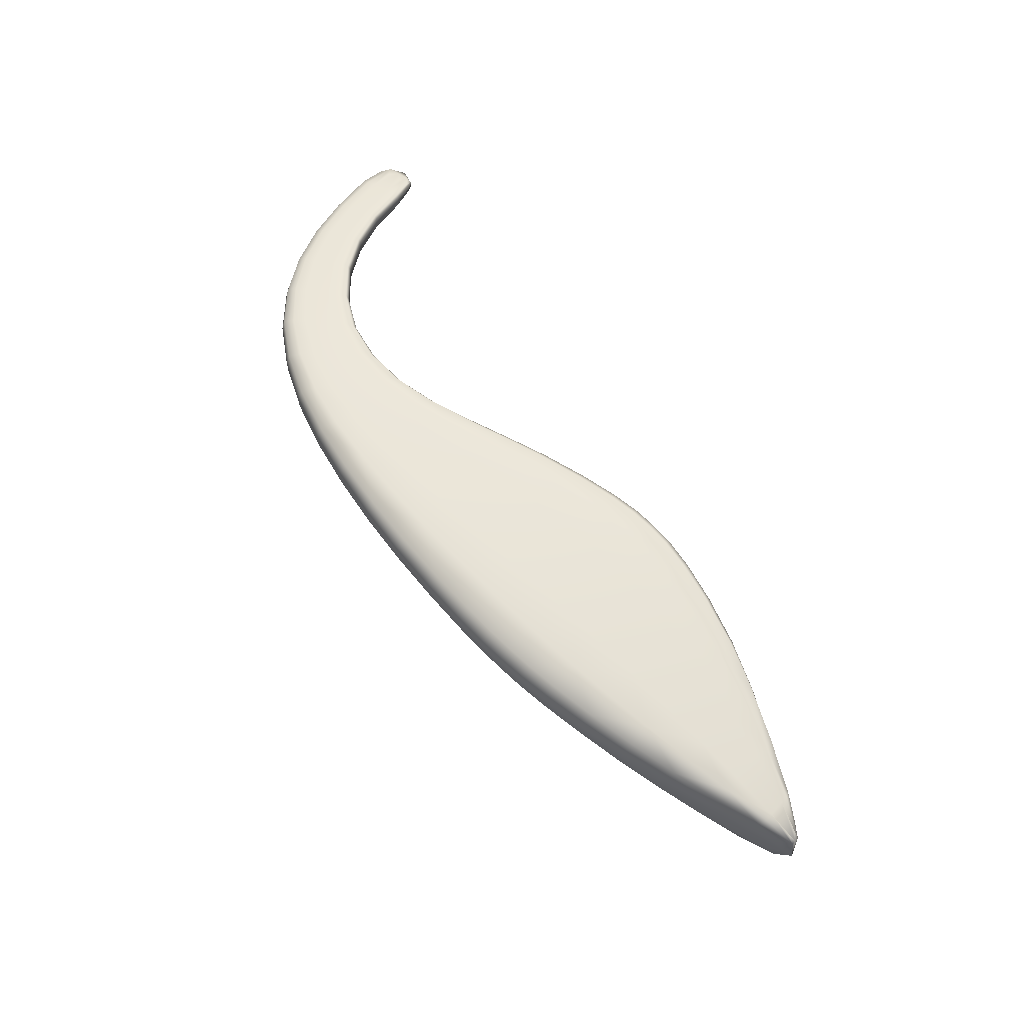
<metadata>
{"format":"obj","ext":"obj","renderer":"f3d","projection":"perspective","resolution":1024,"background":"white","views":[{"elev":47.3,"azim":-125.3,"up":"+Z"}]}
</metadata>
<code>
v -0.4152 1.094 0.5717
v -4.477 1.647 -0.3468
v -2.522 2.324 0.3035
v -2.473 1.526 0.2284
v -0.6041 1.048 0.5246
v -1.129 2.117 0.5248
v -1.349 1.85 0.4204
v -1.13 2.1 0.412
v -0.4233 1.093 0.5252
v -0.543 1.436 0.5776
v -0.5509 1.432 0.5064
v -0.5356 1.44 0.5169
v -0.4039 1.097 0.5359
v -1.114 2.121 0.4277
v -0.7888 1.826 0.5606
v -0.7788 1.829 0.4808
v -0.7941 1.816 0.4676
v -1.206 2.013 0.4129
v -0.4844 1.078 0.523
v -0.6162 1.398 0.5045
v -0.8611 1.76 0.4669
v -0.7398 1.333 0.5057
v -0.5548 1.061 0.5199
v -0.6877 1.36 0.5016
v -1.288 1.918 0.4124
v -0.9343 1.698 0.4653
v -0.988 1.654 0.4716
v -2.485 2.281 0.1433
v -1.564 2.281 0.47
v -1.557 2.255 0.3404
v -1.544 2.289 0.3574
v -2.491 2.344 0.1588
v -2.043 2.336 0.3965
v -2.017 2.35 0.2675
v -2.021 2.301 0.2509
v -2.482 2.02 0.1744
v -1.621 2.117 0.3463
v -2.054 2.098 0.268
v -1.745 1.857 0.3619
v -1.692 1.966 0.3503
v -2.476 1.734 0.2014
v -2.09 1.875 0.2825
v -2.117 1.714 0.3012
v -0.6021 1.047 0.5791
v -1.358 1.857 0.534
v -0.7396 1.333 0.5847
v -0.6148 1.045 0.5539
v -0.7475 1.329 0.5493
v -1.363 1.843 0.4831
v -0.9977 1.649 0.5256
v -0.9911 1.657 0.5693
v -0.5473 1.06 0.584
v -1.29 1.935 0.5422
v -0.681 1.364 0.5896
v -0.9311 1.708 0.5756
v -0.4748 1.078 0.583
v -0.6078 1.402 0.5889
v -1.205 2.032 0.5422
v -0.8558 1.771 0.5751
v -2.504 1.533 0.3718
v -1.761 1.865 0.4881
v -1.761 1.845 0.4318
v -2.489 1.499 0.3092
v -2.133 1.694 0.3768
v -2.14 1.722 0.4366
v -2.514 1.769 0.3702
v -1.704 1.99 0.4957
v -2.114 1.906 0.4403
v -1.631 2.145 0.4932
v -2.522 2.064 0.3507
v -2.078 2.135 0.4304
v -4.381 1.555 -0.4962
v -3.458 2.145 0.05899
v -3.248 1.288 -0.001104
v -3.387 2.1 -0.1288
v -2.962 2.269 0.1991
v -2.909 2.222 0.02656
v -2.923 2.292 0.0412
v -3.407 2.168 -0.1127
v -3.213 2.217 0.1309
v -3.169 2.241 -0.03399
v -3.151 2.17 -0.04876
v -3.341 1.819 -0.08278
v -2.877 1.927 0.0689
v -3.108 1.871 -0.002392
v -2.812 1.37 0.1406
v -2.839 1.605 0.1065
v -3.286 1.511 -0.04037
v -3.057 1.545 0.03937
v -3.021 1.308 0.07678
v -4.385 1.638 -0.536
v -3.837 1.997 -0.06441
v -3.752 1.96 -0.266
v -3.773 2.013 -0.2459
v -4.408 1.646 -0.493
v -4.213 1.809 -0.2038
v -4.133 1.815 -0.3947
v -4.113 1.786 -0.421
v -4.38 1.609 -0.5309
v -3.711 1.74 -0.2281
v -4.089 1.664 -0.3996
v -3.633 1.325 -0.1529
v -3.664 1.5 -0.1915
v -4.373 1.577 -0.5254
v -4.063 1.532 -0.3776
v -4.05 1.436 -0.3455
v -3.302 1.292 0.1657
v -2.852 1.376 0.2923
v -2.829 1.339 0.2268
v -3.271 1.257 0.09406
v -3.041 1.276 0.1668
v -3.068 1.313 0.2347
v -3.356 1.546 0.156
v -2.891 1.642 0.2859
v -3.118 1.582 0.2259
v -2.934 1.975 0.2577
v -3.417 1.864 0.1232
v -3.174 1.919 0.1941
v -4.47 1.56 -0.3092
v -3.703 1.329 0.03207
v -3.666 1.301 -0.04771
v -4.429 1.554 -0.3947
v -4.097 1.424 -0.2284
v -4.14 1.44 -0.1375
v -4.485 1.587 -0.2941
v -3.751 1.528 0.02406
v -4.17 1.551 -0.1378
v -3.804 1.777 -0.004735
v -4.492 1.62 -0.2986
v -4.2 1.688 -0.1554
v -4.522 1.62 -0.3367
v -4.392 1.707 -0.2773
v -4.215 1.758 -0.1649
v -4.394 1.644 -0.236
v -2.525 2.214 0.3379
v -2.283 2.337 0.3524
v -2.06 2.251 0.4236
v -2.301 2.104 0.3929
v -2.473 1.611 0.2108
v -2.295 1.62 0.267
v -2.104 1.78 0.2873
v -2.283 1.807 0.2441
v -1.324 1.878 0.4117
v -1.159 1.772 0.4477
v -0.9657 1.672 0.4643
v -1.101 1.827 0.4406
v -1.116 2.116 0.4117
v -0.9499 1.973 0.4417
v -0.7816 1.826 0.4676
v -0.9338 1.99 0.4563
v -0.5387 1.439 0.5067
v -0.4554 1.218 0.5182
v -0.4067 1.051 0.5304
v -0.4389 1.224 0.5273
v -0.4462 1.22 0.5789
v -0.5342 1.441 0.5472
v -0.4025 1.051 0.5532
v -0.9462 1.986 0.545
v -1.115 2.126 0.4761
v -0.7785 1.832 0.5206
v -0.6558 1.64 0.5715
v -0.6475 1.644 0.5012
v -0.6624 1.633 0.4893
v -1.163 2.062 0.4125
v -1.022 1.903 0.4417
v -0.8234 1.791 0.4674
v -0.5255 1.195 0.5157
v -0.4417 1.043 0.5292
v -0.5795 1.417 0.5056
v -0.7269 1.589 0.488
v -0.6581 1.15 0.5152
v -0.5608 1.017 0.5241
v -0.6023 1.169 0.5124
v -0.7183 1.344 0.5002
v -0.5047 1.029 0.5267
v -0.653 1.378 0.5031
v -1.248 1.964 0.4129
v -0.8987 1.728 0.4662
v -0.7975 1.54 0.4858
v -0.8491 1.504 0.491
v -2.486 2.33 0.1369
v -2.254 2.298 0.1993
v -2.015 2.339 0.2472
v -2.255 2.354 0.2154
v -1.544 2.281 0.339
v -1.335 2.193 0.3784
v -1.319 2.22 0.3949
v -1.337 2.215 0.4998
v -1.549 2.296 0.4132
v -2.507 2.355 0.229
v -2.027 2.359 0.3308
v -1.801 2.32 0.4357
v -1.778 2.33 0.3149
v -1.787 2.289 0.2979
v -2.484 2.167 0.1576
v -2.269 2.063 0.2234
v -2.036 2.212 0.2588
v -1.408 2.083 0.3811
v -1.585 2.195 0.3433
v -1.838 2.119 0.3088
v -1.547 1.876 0.3916
v -1.488 1.963 0.3822
v -1.723 1.901 0.3512
v -1.658 2.04 0.3487
v -2.479 1.873 0.1892
v -2.073 1.983 0.276
v -1.893 1.933 0.3175
v -1.934 1.798 0.3323
v -0.8176 1.802 0.5745
v -1.019 1.918 0.5609
v -1.162 2.082 0.5416
v -1.366 1.845 0.5131
v -1.164 1.778 0.5538
v -0.9988 1.65 0.5514
v -1.17 1.767 0.5063
v -0.5848 1.011 0.5669
v -0.6658 1.147 0.554
v -0.7477 1.329 0.5703
v -0.6569 1.149 0.5856
v -0.5851 1.012 0.539
v -0.7472 1.329 0.5249
v -1.36 1.842 0.4482
v -0.9964 1.648 0.4955
v -0.8574 1.5 0.5399
v -0.8503 1.506 0.5795
v -1.33 1.89 0.5416
v -1.1 1.84 0.561
v -0.966 1.679 0.5755
v -0.5565 1.016 0.5786
v -0.715 1.346 0.5896
v -0.5941 1.17 0.5897
v -0.7924 1.546 0.585
v -0.4333 1.043 0.5766
v -0.5156 1.197 0.5888
v -0.5707 1.422 0.5883
v -0.4967 1.029 0.5778
v -0.6449 1.383 0.5893
v -1.248 1.983 0.5424
v -0.894 1.739 0.5755
v -0.72 1.596 0.5844
v -2.497 1.499 0.3469
v -2.322 1.628 0.4064
v -2.139 1.695 0.4125
v -2.312 1.597 0.3452
v -1.559 1.884 0.5119
v -1.563 1.867 0.4581
v -1.766 1.847 0.465
v -1.756 1.843 0.3931
v -2.48 1.498 0.2654
v -2.126 1.693 0.3354
v -1.951 1.782 0.4052
v -1.954 1.806 0.4634
v -2.51 1.632 0.3767
v -2.314 1.84 0.4075
v -2.13 1.799 0.4432
v -1.494 1.983 0.5202
v -1.737 1.918 0.4959
v -1.91 1.96 0.4694
v -1.412 2.107 0.5196
v -1.594 2.224 0.4909
v -1.668 2.066 0.4948
v -2.518 1.914 0.3615
v -2.096 2.019 0.436
v -1.854 2.151 0.4637
v -4.418 1.576 -0.5281
v -4.257 1.51 -0.4533
v -4.051 1.475 -0.3686
v -4.259 1.56 -0.4798
v -3.261 1.38 -0.02476
v -3.12 1.293 0.04387
v -3.034 1.406 0.05439
v -3.158 1.526 0.005353
v -3.396 2.153 -0.1382
v -3.258 2.141 -0.08421
v -3.159 2.225 -0.05825
v -3.277 2.211 -0.06903
v -2.914 2.276 0.01783
v -2.713 2.253 0.08296
v -2.723 2.321 0.09795
v -2.758 2.299 0.2499
v -2.945 2.304 0.1171
v -3.324 2.188 0.09899
v -3.437 2.179 -0.03016
v -3.194 2.253 0.04512
v -3.102 2.243 0.1615
v -3.061 2.267 -0.000389
v -3.045 2.195 -0.01495
v -3.367 1.977 -0.1078
v -3.212 1.847 -0.03728
v -3.133 2.039 -0.02752
v -2.693 1.971 0.1203
v -2.895 2.093 0.04601
v -3.005 1.896 0.03018
v -2.653 1.439 0.184
v -2.669 1.663 0.1532
v -2.821 1.467 0.1198
v -2.858 1.761 0.08939
v -3.313 1.661 -0.05992
v -3.082 1.704 0.02026
v -2.959 1.569 0.07054
v -2.927 1.331 0.1066
v -4.427 1.622 -0.5362
v -4.285 1.691 -0.5028
v -4.118 1.808 -0.4251
v -4.303 1.707 -0.473
v -3.76 2.001 -0.2735
v -3.561 2.037 -0.1918
v -3.582 2.099 -0.174
v -3.638 2.079 0.002443
v -3.808 2.023 -0.1578
v -4.475 1.627 -0.4372
v -4.175 1.822 -0.3007
v -4.028 1.907 -0.133
v -3.956 1.918 -0.3192
v -3.936 1.876 -0.3422
v -4.425 1.612 -0.5344
v -4.273 1.628 -0.4916
v -4.103 1.733 -0.4115
v -3.515 1.781 -0.1488
v -3.735 1.864 -0.2489
v -3.902 1.702 -0.3117
v -3.427 1.297 -0.0688
v -3.463 1.501 -0.1083
v -3.643 1.397 -0.1774
v -3.687 1.617 -0.2087
v -4.421 1.593 -0.531
v -4.076 1.596 -0.3881
v -3.864 1.511 -0.2814
v -3.841 1.373 -0.2452
v -3.201 2.091 0.1742
v -3.283 1.894 0.1632
v -3.446 2.026 0.1033
v -3.285 1.256 0.1379
v -3.17 1.297 0.2054
v -3.053 1.276 0.2082
v -3.141 1.26 0.136
v -2.67 1.409 0.2676
v -2.84 1.339 0.2666
v -2.689 1.445 0.3317
v -2.817 1.338 0.1804
v -3.255 1.257 0.04303
v -3.027 1.276 0.1185
v -2.945 1.298 0.1948
v -2.97 1.336 0.2616
v -3.327 1.399 0.1681
v -3.223 1.562 0.1959
v -3.091 1.426 0.2373
v -2.87 1.488 0.2956
v -2.715 1.7 0.3275
v -3.016 1.606 0.2536
v -2.743 2.018 0.3034
v -2.954 2.144 0.2398
v -2.912 1.806 0.2732
v -3.386 1.703 0.1409
v -3.146 1.748 0.2115
v -3.068 1.944 0.2231
v -4.491 1.573 -0.3721
v -4.359 1.515 -0.2325
v -4.12 1.425 -0.1735
v -4.312 1.506 -0.3299
v -3.488 1.301 0.1062
v -3.454 1.269 0.0309
v -3.684 1.301 0.00097
v -3.645 1.301 -0.1044
v -4.444 1.57 -0.4703
v -4.069 1.423 -0.2922
v -3.881 1.354 -0.1342
v -3.92 1.377 -0.04917
v -4.513 1.583 -0.3315
v -4.378 1.573 -0.2264
v -4.156 1.487 -0.1302
v -3.541 1.533 0.09674
v -3.725 1.413 0.03559
v -3.961 1.535 -0.05419
v -3.599 1.823 0.06521
v -3.83 1.904 -0.0214
v -3.777 1.651 0.01055
v -4.517 1.601 -0.334
v -4.185 1.618 -0.1463
v -4.004 1.732 -0.07829
v -4.402 1.681 -0.241
v -2.294 2.239 0.3832
v -2.289 1.697 0.2512
v -1.135 1.795 0.4397
v -0.9365 1.986 0.4416
v -0.4423 1.223 0.5186
v -0.437 1.224 0.553
v -0.9343 1.993 0.5005
v -0.6466 1.646 0.5363
v -0.6504 1.642 0.4895
v -0.9814 1.942 0.4418
v -0.4861 1.208 0.5172
v -0.6906 1.614 0.4888
v -0.6351 1.158 0.5107
v -0.565 1.181 0.5141
v -1.063 1.864 0.4413
v -0.7632 1.563 0.487
v -0.8277 1.519 0.4846
v -2.252 2.341 0.1943
v -1.321 2.214 0.3777
v -1.323 2.226 0.4471
v -2.268 2.364 0.2822
v -1.786 2.339 0.3745
v -1.778 2.321 0.2956
v -2.261 2.195 0.2105
v -1.367 2.145 0.3798
v -1.809 2.215 0.3031
v -1.522 1.911 0.382
v -1.449 2.021 0.3819
v -2.276 1.931 0.2348
v -1.866 2.023 0.3137
v -1.916 1.853 0.3201
v -0.9776 1.958 0.5603
v -1.172 1.768 0.5343
v -0.6658 1.146 0.5727
v -0.6658 1.147 0.5323
v -1.168 1.766 0.4736
v -0.8567 1.499 0.5126
v -0.858 1.5 0.5633
v -1.137 1.804 0.5607
v -0.6305 1.158 0.5899
v -0.826 1.523 0.585
v -0.4758 1.21 0.5881
v -0.5554 1.183 0.5894
v -1.06 1.879 0.5611
v -0.7567 1.571 0.5848
v -0.6833 1.622 0.5838
v -2.319 1.598 0.3819
v -1.566 1.869 0.4898
v -1.559 1.865 0.4211
v -2.303 1.595 0.3026
v -1.944 1.78 0.365
v -1.956 1.784 0.4397
v -2.32 1.717 0.4122
v -1.532 1.926 0.5198
v -1.936 1.871 0.4708
v -1.37 2.169 0.5184
v -1.454 2.044 0.5202
v -2.308 1.97 0.4011
v -1.883 2.054 0.467
v -1.825 2.249 0.4595
v -4.253 1.53 -0.4748
v -3.134 1.389 0.02083
v -3.266 2.196 -0.09378
v -2.716 2.305 0.07524
v -2.742 2.332 0.1713
v -3.304 2.223 0.01161
v -3.085 2.279 0.07731
v -3.052 2.251 -0.02423
v -3.238 2.013 -0.06276
v -2.705 2.13 0.1001
v -3.028 2.064 0.005749
v -2.658 1.531 0.1647
v -2.681 1.813 0.1382
v -3.185 1.682 -0.01422
v -2.982 1.728 0.05212
v -2.938 1.429 0.08494
v -4.287 1.703 -0.5049
v -3.569 2.085 -0.2004
v -3.614 2.11 -0.08882
v -4.349 1.712 -0.3759
v -3.995 1.926 -0.2282
v -3.942 1.908 -0.3482
v -4.28 1.664 -0.4978
v -3.541 1.925 -0.1723
v -3.921 1.8 -0.3286
v -3.439 1.381 -0.09302
v -3.489 1.637 -0.1271
v -4.266 1.593 -0.4855
v -3.883 1.604 -0.2957
v -3.847 1.429 -0.2693
v -3.312 2.063 0.143
v -3.154 1.26 0.1784
v -2.679 1.409 0.3064
v -2.659 1.409 0.2225
v -3.126 1.26 0.0866
v -2.932 1.298 0.1475
v -2.956 1.298 0.2355
v -3.194 1.409 0.2078
v -2.701 1.552 0.3358
v -2.991 1.449 0.2644
v -2.755 2.179 0.2878
v -2.729 1.856 0.3167
v -3.253 1.726 0.181
v -3.042 1.772 0.2398
v -3.092 2.116 0.2038
v -4.339 1.507 -0.2716
v -3.47 1.269 0.0769
v -3.436 1.269 -0.02264
v -4.281 1.504 -0.3977
v -3.857 1.354 -0.1943
v -3.901 1.354 -0.08253
v -4.371 1.54 -0.2222
v -3.512 1.399 0.1089
v -3.94 1.443 -0.04416
v -3.628 1.971 0.04643
v -3.57 1.676 0.08212
v -4.386 1.608 -0.2311
v -3.982 1.632 -0.06565
v -4.025 1.833 -0.0918
v -4.513 1.596 -0.4654
v -0.4777 0.9792 0.5505
f 131 381 132 2
f 132 381 133 96
f 133 381 134 130
f 134 381 131 129
f 135 382 136 3
f 136 382 137 33
f 137 382 138 71
f 138 382 135 70
f 139 383 140 4
f 140 383 141 43
f 141 383 142 42
f 142 383 139 41
f 143 384 144 7
f 144 384 145 27
f 145 384 146 26
f 146 384 143 25
f 147 385 148 8
f 148 385 149 17
f 149 385 150 16
f 150 385 147 14
f 151 386 152 11
f 152 386 153 9
f 153 386 154 13
f 154 386 151 12
f 155 387 156 10
f 156 387 154 12
f 154 387 157 13
f 157 387 155 1
f 158 388 159 6
f 159 388 150 14
f 150 388 160 16
f 160 388 158 15
f 161 389 160 15
f 160 389 162 16
f 162 389 156 12
f 156 389 161 10
f 163 390 151 11
f 151 390 162 12
f 162 390 149 16
f 149 390 163 17
f 164 391 165 18
f 165 391 166 21
f 166 391 148 17
f 148 391 164 8
f 167 392 168 19
f 168 392 152 9
f 152 392 169 11
f 169 392 167 20
f 170 393 169 20
f 169 393 163 11
f 163 393 166 17
f 166 393 170 21
f 171 394 172 5
f 172 394 173 23
f 173 394 174 24
f 174 394 171 22
f 175 395 167 19
f 167 395 176 20
f 176 395 173 24
f 173 395 175 23
f 177 396 146 25
f 146 396 178 26
f 178 396 165 21
f 165 396 177 18
f 179 397 176 24
f 176 397 170 20
f 170 397 178 21
f 178 397 179 26
f 180 398 174 22
f 174 398 179 24
f 179 398 145 26
f 145 398 180 27
f 181 399 182 28
f 182 399 183 35
f 183 399 184 34
f 184 399 181 32
f 185 400 186 30
f 186 400 147 8
f 147 400 187 14
f 187 400 185 31
f 188 401 189 29
f 189 401 187 31
f 187 401 159 14
f 159 401 188 6
f 136 402 190 3
f 190 402 184 32
f 184 402 191 34
f 191 402 136 33
f 192 403 191 33
f 191 403 193 34
f 193 403 189 31
f 189 403 192 29
f 194 404 185 30
f 185 404 193 31
f 193 404 183 34
f 183 404 194 35
f 195 405 196 36
f 196 405 197 38
f 197 405 182 35
f 182 405 195 28
f 198 406 164 18
f 164 406 186 8
f 186 406 199 30
f 199 406 198 37
f 200 407 199 37
f 199 407 194 30
f 194 407 197 35
f 197 407 200 38
f 201 408 143 7
f 143 408 202 25
f 202 408 203 40
f 203 408 201 39
f 177 409 198 18
f 198 409 204 37
f 204 409 202 40
f 202 409 177 25
f 205 410 142 41
f 142 410 206 42
f 206 410 196 38
f 196 410 205 36
f 207 411 204 40
f 204 411 200 37
f 200 411 206 38
f 206 411 207 42
f 208 412 203 39
f 203 412 207 40
f 207 412 141 42
f 141 412 208 43
f 158 413 209 15
f 209 413 210 59
f 210 413 211 58
f 211 413 158 6
f 212 414 213 45
f 213 414 214 51
f 214 414 215 50
f 215 414 212 49
f 216 415 217 47
f 217 415 218 48
f 218 415 219 46
f 219 415 216 44
f 220 416 171 5
f 171 416 221 22
f 221 416 217 48
f 217 416 220 47
f 144 417 222 7
f 222 417 215 49
f 215 417 223 50
f 223 417 144 27
f 180 418 223 27
f 223 418 224 50
f 224 418 221 48
f 221 418 180 22
f 225 419 218 46
f 218 419 224 48
f 224 419 214 50
f 214 419 225 51
f 213 420 226 45
f 226 420 227 53
f 227 420 228 55
f 228 420 213 51
f 229 421 219 44
f 219 421 230 46
f 230 421 231 54
f 231 421 229 52
f 225 422 228 51
f 228 422 232 55
f 232 422 230 54
f 230 422 225 46
f 155 423 233 1
f 233 423 234 56
f 234 423 235 57
f 235 423 155 10
f 236 424 231 52
f 231 424 237 54
f 237 424 234 57
f 234 424 236 56
f 227 425 238 53
f 238 425 210 58
f 210 425 239 59
f 239 425 227 55
f 237 426 232 54
f 232 426 239 55
f 239 426 240 59
f 240 426 237 57
f 161 427 235 10
f 235 427 240 57
f 240 427 209 59
f 209 427 161 15
f 241 428 242 60
f 242 428 243 65
f 243 428 244 64
f 244 428 241 63
f 245 429 212 45
f 212 429 246 49
f 246 429 247 62
f 247 429 245 61
f 222 430 201 7
f 201 430 248 39
f 248 430 246 62
f 246 430 222 49
f 249 431 244 63
f 244 431 250 64
f 250 431 140 43
f 140 431 249 4
f 251 432 248 62
f 248 432 208 39
f 208 432 250 43
f 250 432 251 64
f 252 433 247 61
f 247 433 251 62
f 251 433 243 64
f 243 433 252 65
f 253 434 254 66
f 254 434 255 68
f 255 434 242 65
f 242 434 253 60
f 256 435 226 53
f 226 435 245 45
f 245 435 257 61
f 257 435 256 67
f 258 436 257 67
f 257 436 252 61
f 252 436 255 65
f 255 436 258 68
f 188 437 211 6
f 211 437 259 58
f 259 437 260 69
f 260 437 188 29
f 238 438 256 53
f 256 438 261 67
f 261 438 259 69
f 259 438 238 58
f 262 439 138 70
f 138 439 263 71
f 263 439 254 68
f 254 439 262 66
f 264 440 261 69
f 261 440 258 67
f 258 440 263 68
f 263 440 264 71
f 192 441 260 29
f 260 441 264 69
f 264 441 137 71
f 137 441 192 33
f 265 442 266 72
f 266 442 267 106
f 267 442 268 105
f 268 442 265 104
f 269 443 270 74
f 270 443 271 90
f 271 443 272 89
f 272 443 269 88
f 273 444 274 75
f 274 444 275 82
f 275 444 276 81
f 276 444 273 79
f 277 445 278 77
f 278 445 181 28
f 181 445 279 32
f 279 445 277 78
f 280 446 281 76
f 281 446 279 78
f 279 446 190 32
f 190 446 280 3
f 282 447 283 73
f 283 447 276 79
f 276 447 284 81
f 284 447 282 80
f 285 448 284 80
f 284 448 286 81
f 286 448 281 78
f 281 448 285 76
f 287 449 277 77
f 277 449 286 78
f 286 449 275 81
f 275 449 287 82
f 288 450 289 83
f 289 450 290 85
f 290 450 274 82
f 274 450 288 75
f 291 451 195 36
f 195 451 278 28
f 278 451 292 77
f 292 451 291 84
f 293 452 292 84
f 292 452 287 77
f 287 452 290 82
f 290 452 293 85
f 294 453 139 4
f 139 453 295 41
f 295 453 296 87
f 296 453 294 86
f 205 454 291 36
f 291 454 297 84
f 297 454 295 87
f 295 454 205 41
f 298 455 272 88
f 272 455 299 89
f 299 455 289 85
f 289 455 298 83
f 300 456 297 87
f 297 456 293 84
f 293 456 299 85
f 299 456 300 89
f 301 457 296 86
f 296 457 300 87
f 300 457 271 89
f 271 457 301 90
f 302 458 303 91
f 303 458 304 98
f 304 458 305 97
f 305 458 302 95
f 306 459 307 93
f 307 459 273 75
f 273 459 308 79
f 308 459 306 94
f 309 460 310 92
f 310 460 308 94
f 308 460 283 79
f 283 460 309 73
f 132 461 311 2
f 311 461 305 95
f 305 461 312 97
f 312 461 132 96
f 313 462 312 96
f 312 462 314 97
f 314 462 310 94
f 310 462 313 92
f 315 463 306 93
f 306 463 314 94
f 314 463 304 97
f 304 463 315 98
f 316 464 317 99
f 317 464 318 101
f 318 464 303 98
f 303 464 316 91
f 319 465 288 83
f 288 465 307 75
f 307 465 320 93
f 320 465 319 100
f 321 466 320 100
f 320 466 315 93
f 315 466 318 98
f 318 466 321 101
f 322 467 269 74
f 269 467 323 88
f 323 467 324 103
f 324 467 322 102
f 298 468 319 83
f 319 468 325 100
f 325 468 323 103
f 323 468 298 88
f 326 469 268 104
f 268 469 327 105
f 327 469 317 101
f 317 469 326 99
f 328 470 325 103
f 325 470 321 100
f 321 470 327 101
f 327 470 328 105
f 329 471 324 102
f 324 471 328 103
f 328 471 267 105
f 267 471 329 106
f 282 472 330 80
f 330 472 331 118
f 331 472 332 117
f 332 472 282 73
f 333 473 334 107
f 334 473 335 112
f 335 473 336 111
f 336 473 333 110
f 241 474 337 63
f 337 474 338 109
f 338 474 339 108
f 339 474 241 60
f 249 475 294 4
f 294 475 340 86
f 340 475 337 109
f 337 475 249 63
f 270 476 341 74
f 341 476 336 110
f 336 476 342 111
f 342 476 270 90
f 301 477 342 90
f 342 477 343 111
f 343 477 340 109
f 340 477 301 86
f 344 478 338 108
f 338 478 343 109
f 343 478 335 111
f 335 478 344 112
f 334 479 345 107
f 345 479 346 113
f 346 479 347 115
f 347 479 334 112
f 253 480 339 60
f 339 480 348 108
f 348 480 349 114
f 349 480 253 66
f 344 481 347 112
f 347 481 350 115
f 350 481 348 114
f 348 481 344 108
f 280 482 135 3
f 135 482 351 70
f 351 482 352 116
f 352 482 280 76
f 262 483 349 66
f 349 483 353 114
f 353 483 351 116
f 351 483 262 70
f 346 484 354 113
f 354 484 331 117
f 331 484 355 118
f 355 484 346 115
f 353 485 350 114
f 350 485 355 115
f 355 485 356 118
f 356 485 353 116
f 285 486 352 76
f 352 486 356 116
f 356 486 330 118
f 330 486 285 80
f 357 487 358 119
f 358 487 359 124
f 359 487 360 123
f 360 487 357 122
f 361 488 333 107
f 333 488 362 110
f 362 488 363 121
f 363 488 361 120
f 341 489 322 74
f 322 489 364 102
f 364 489 362 121
f 362 489 341 110
f 365 490 360 122
f 360 490 366 123
f 366 490 266 106
f 266 490 365 72
f 367 491 364 121
f 364 491 329 102
f 329 491 366 106
f 366 491 367 123
f 368 492 363 120
f 363 492 367 121
f 367 492 359 123
f 359 492 368 124
f 369 493 370 125
f 370 493 371 127
f 371 493 358 124
f 358 493 369 119
f 372 494 345 113
f 345 494 361 107
f 361 494 373 120
f 373 494 372 126
f 374 495 373 126
f 373 495 368 120
f 368 495 371 124
f 371 495 374 127
f 309 496 332 73
f 332 496 375 117
f 375 496 376 128
f 376 496 309 92
f 354 497 372 113
f 372 497 377 126
f 377 497 375 128
f 375 497 354 117
f 378 498 134 129
f 134 498 379 130
f 379 498 370 127
f 370 498 378 125
f 380 499 377 128
f 377 499 374 126
f 374 499 379 127
f 379 499 380 130
f 313 500 376 92
f 376 500 380 128
f 380 500 133 130
f 133 500 313 96
f 131 501 378 129
f 378 501 369 125
f 369 501 357 119
f 357 501 365 122
f 365 501 265 72
f 265 501 326 104
f 326 501 316 99
f 316 501 302 91
f 302 501 311 95
f 311 501 131 2
f 153 502 168 9
f 168 502 175 19
f 175 502 172 23
f 172 502 220 5
f 220 502 216 47
f 216 502 229 44
f 229 502 236 52
f 236 502 233 56
f 233 502 157 1
f 157 502 153 13

</code>
